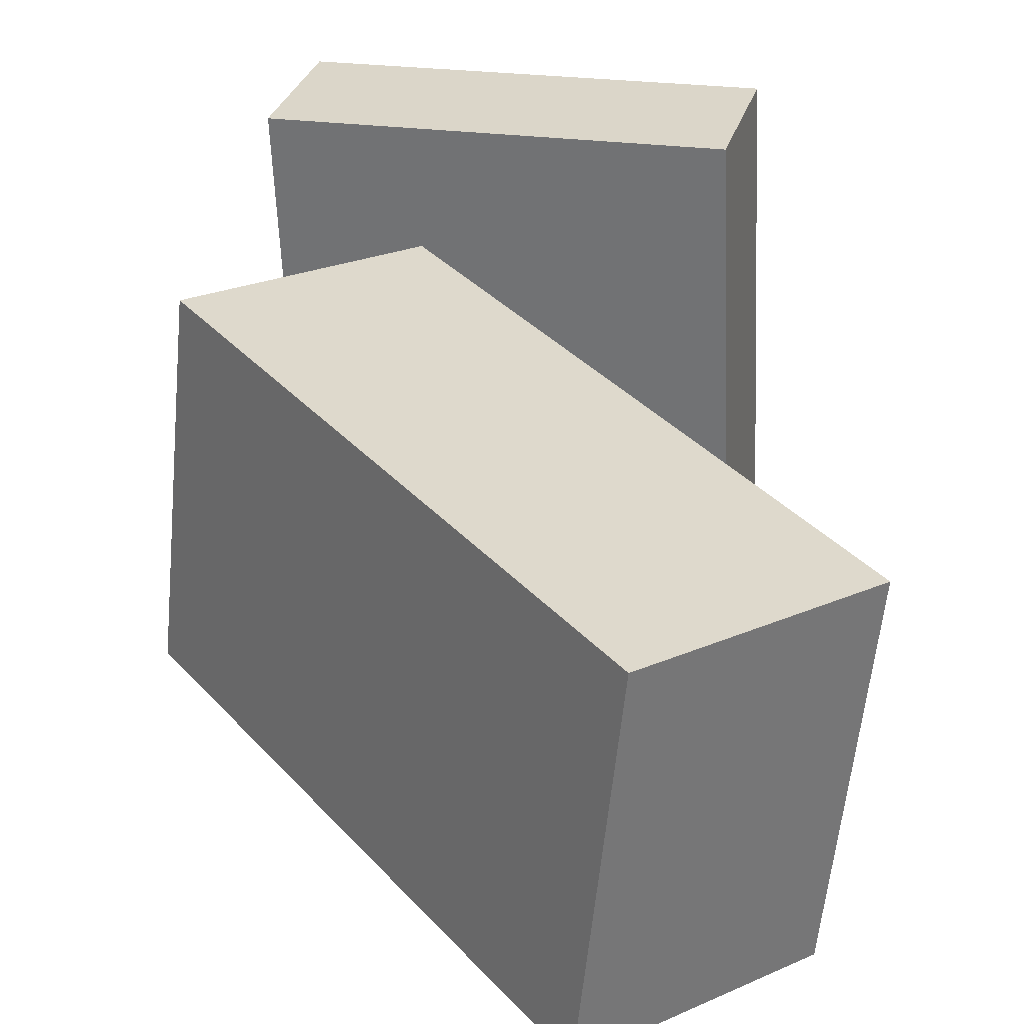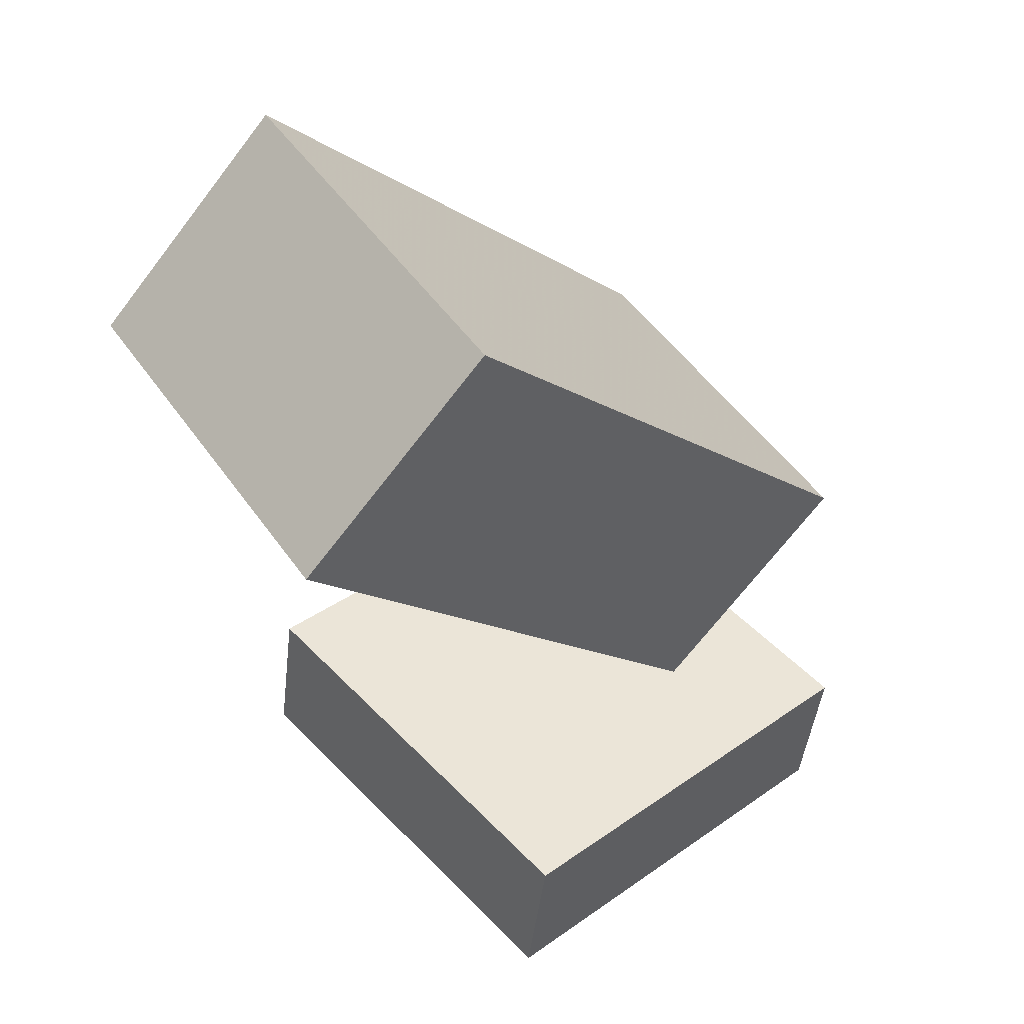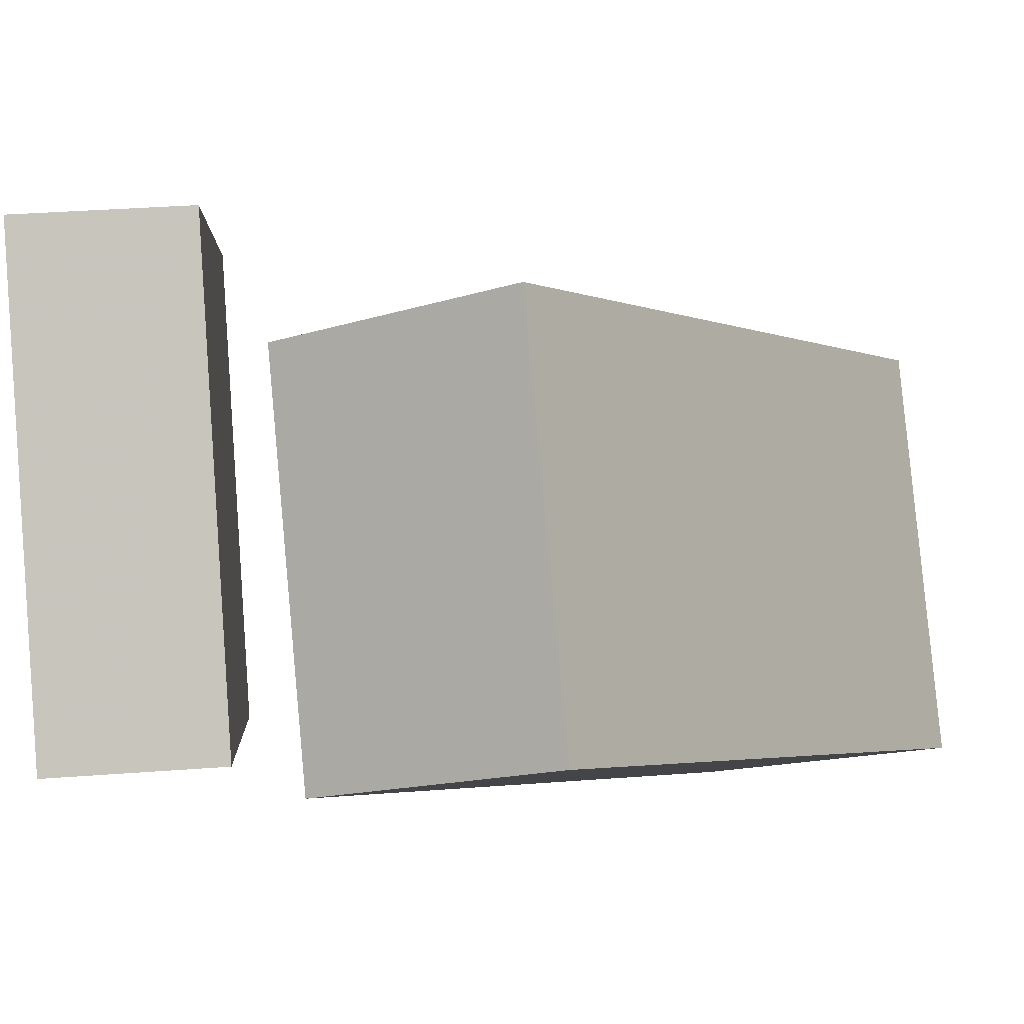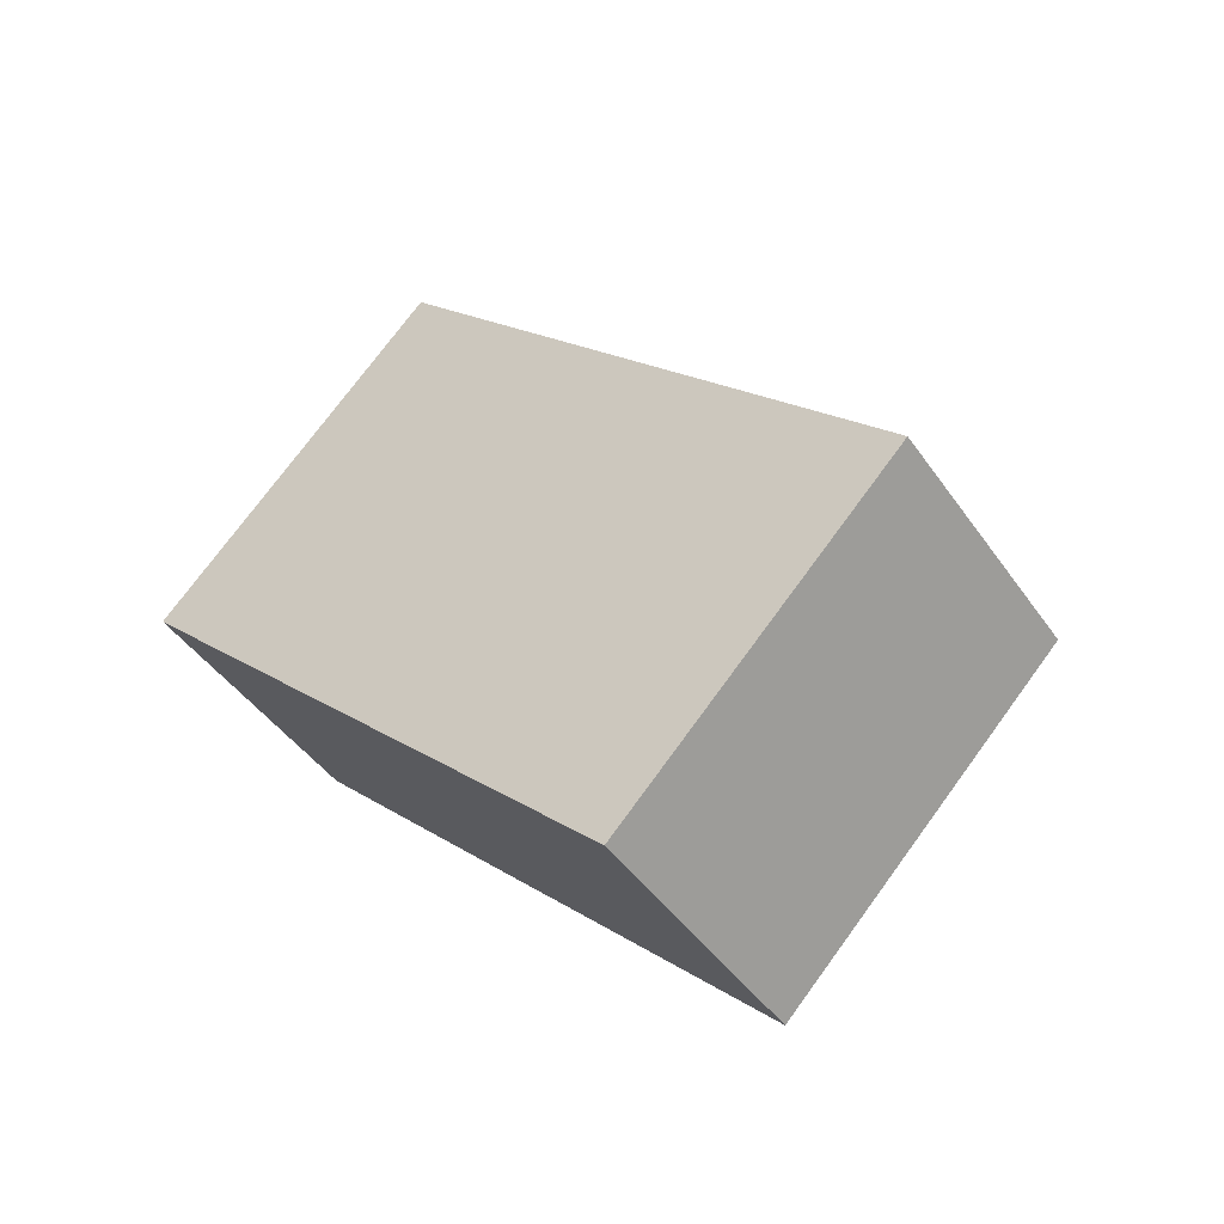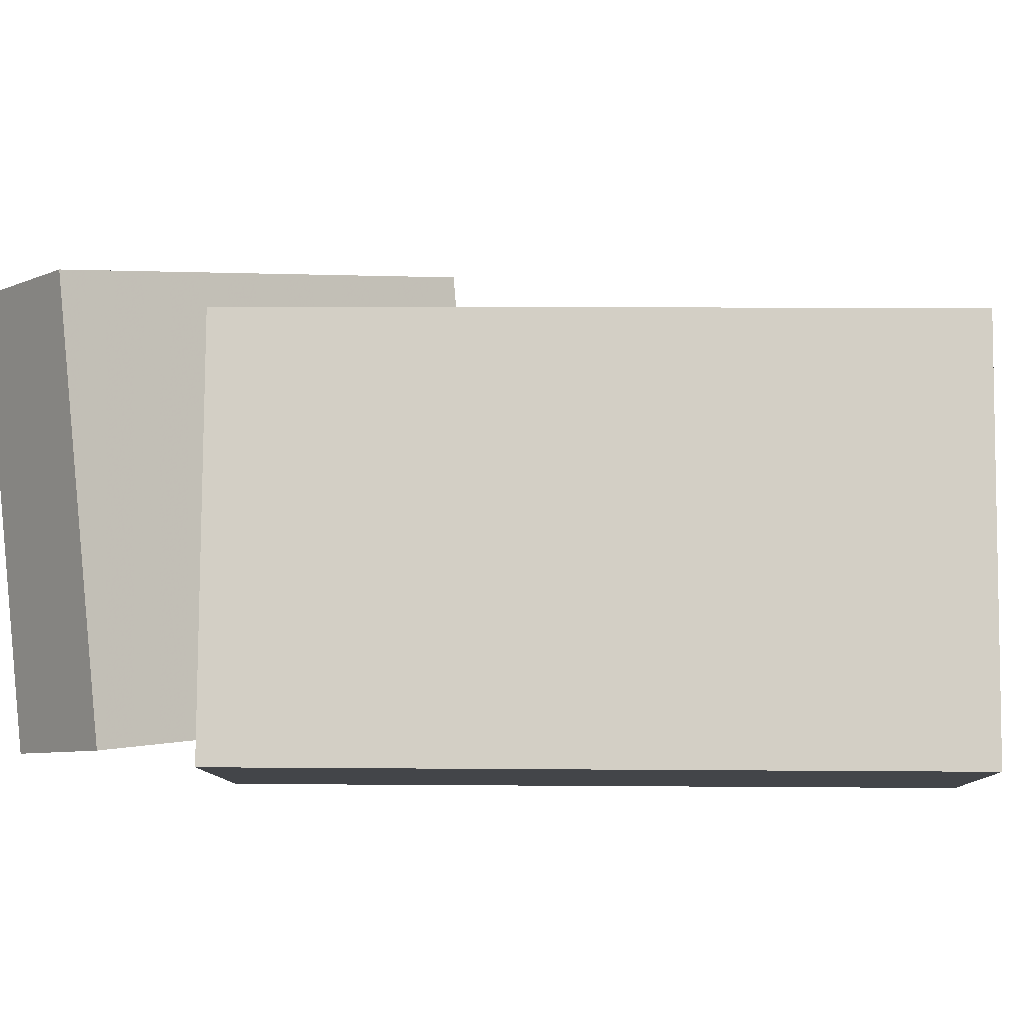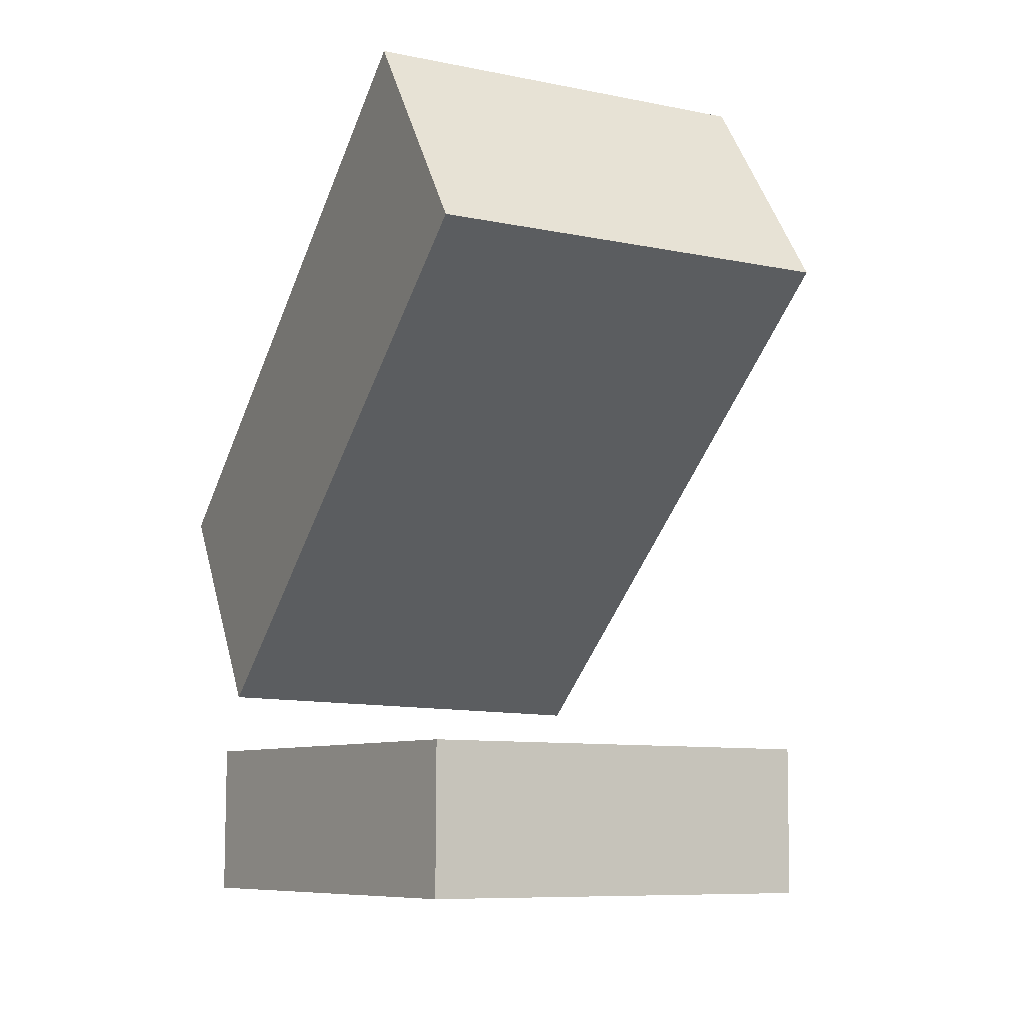
<metadata>
{"format":"obj","ext":"obj","renderer":"f3d","projection":"perspective","resolution":1024,"background":"white","views":[{"elev":35.1,"azim":-170.0,"up":"+Z"},{"elev":44.6,"azim":-38.6,"up":"+Y"},{"elev":-3.0,"azim":80.7,"up":"+Z"},{"elev":79.3,"azim":-148.6,"up":"+Y"},{"elev":-2.2,"azim":137.1,"up":"+Z"},{"elev":-1.5,"azim":-120.3,"up":"+Y"}]}
</metadata>
<code>
v 0.1475 -0.0483 0.1054
v 0.1656 -0.03104 -0.1096
v -0.117 0.2087 0.1038
v -0.09893 0.226 -0.1113
v 0.04482 -0.154 0.08824
v 0.06291 -0.1368 -0.1268
v -0.2197 0.103 0.08663
v -0.2016 0.1203 -0.1284
f 1.0 7.0 5.0
f 1.0 3.0 7.0
f 1.0 4.0 3.0
f 1.0 2.0 4.0
f 3.0 8.0 7.0
f 3.0 4.0 8.0
f 5.0 7.0 8.0
f 5.0 8.0 6.0
f 1.0 5.0 6.0
f 1.0 6.0 2.0
f 2.0 6.0 8.0
f 2.0 8.0 4.0
v -0.136 -0.2354 -0.09872
v 0.1143 -0.259 -0.1142
v -0.1223 -0.2519 0.148
v 0.1281 -0.2755 0.1325
v -0.1277 -0.151 -0.09354
v 0.1226 -0.1746 -0.109
v -0.114 -0.1675 0.1531
v 0.1363 -0.191 0.1376
f 9.0 15.0 13.0
f 9.0 11.0 15.0
f 9.0 12.0 11.0
f 9.0 10.0 12.0
f 11.0 16.0 15.0
f 11.0 12.0 16.0
f 13.0 15.0 16.0
f 13.0 16.0 14.0
f 9.0 13.0 14.0
f 9.0 14.0 10.0
f 10.0 14.0 16.0
f 10.0 16.0 12.0

</code>
